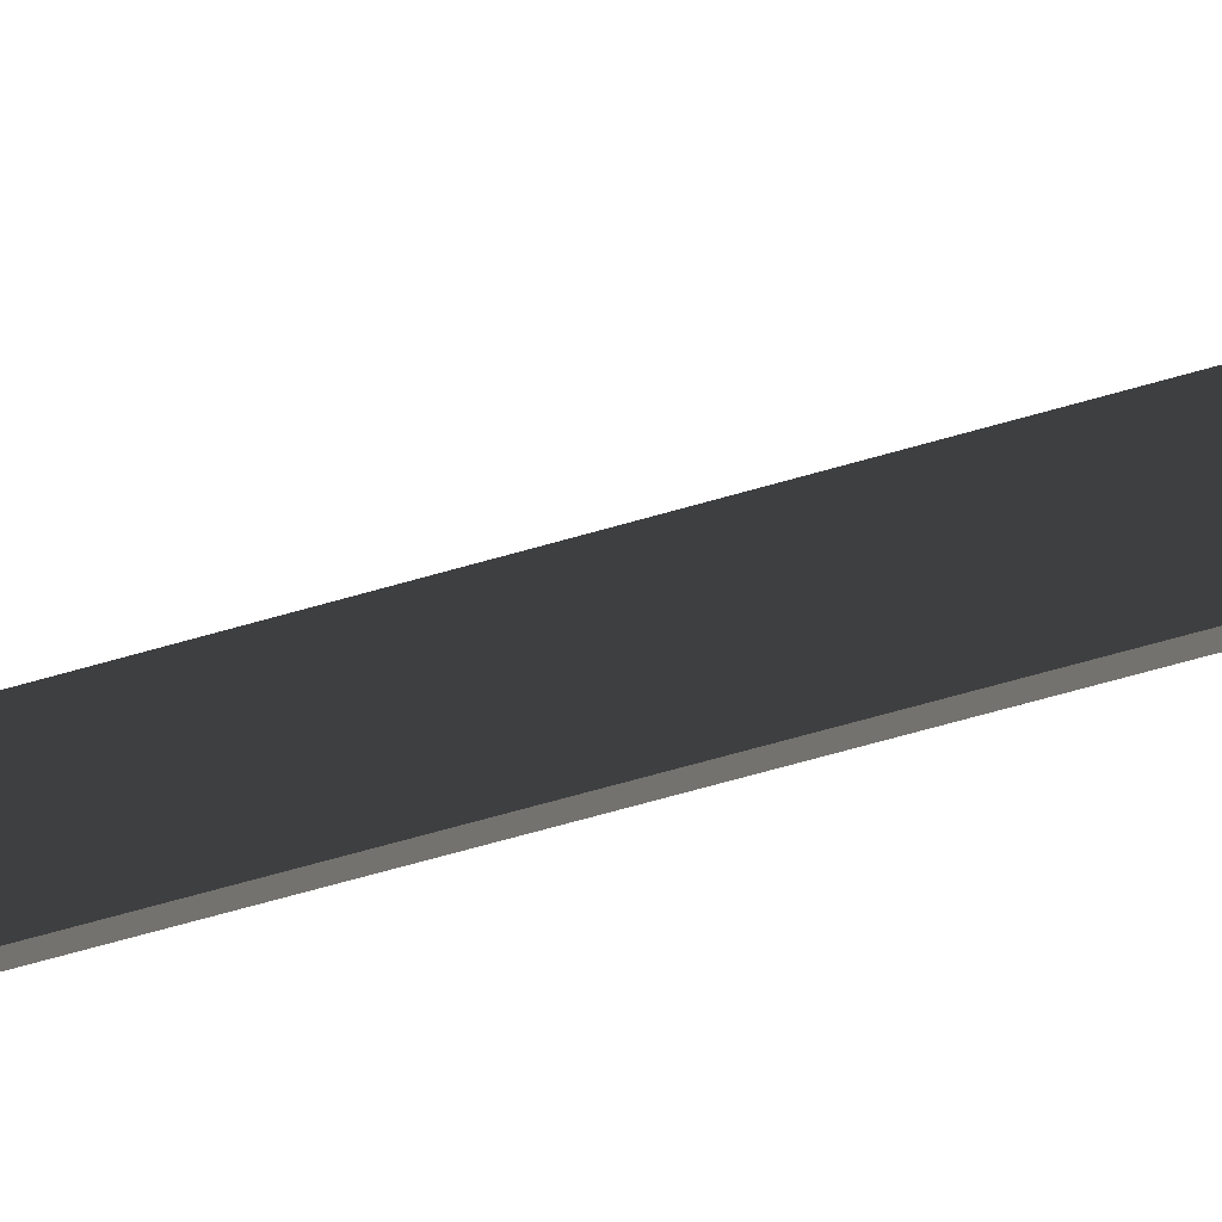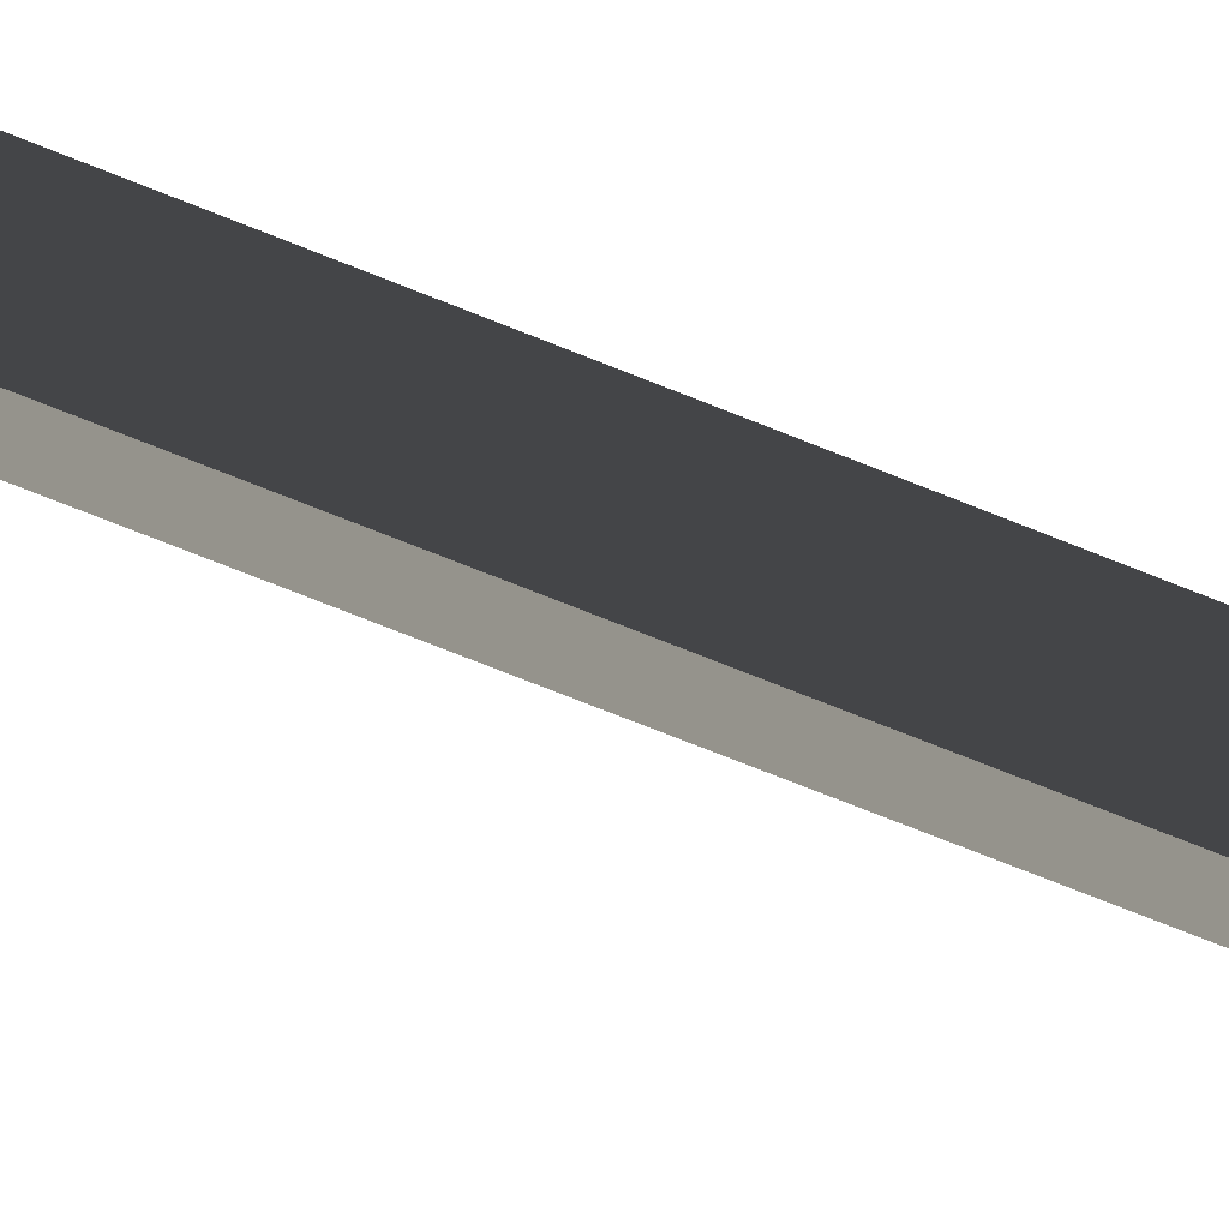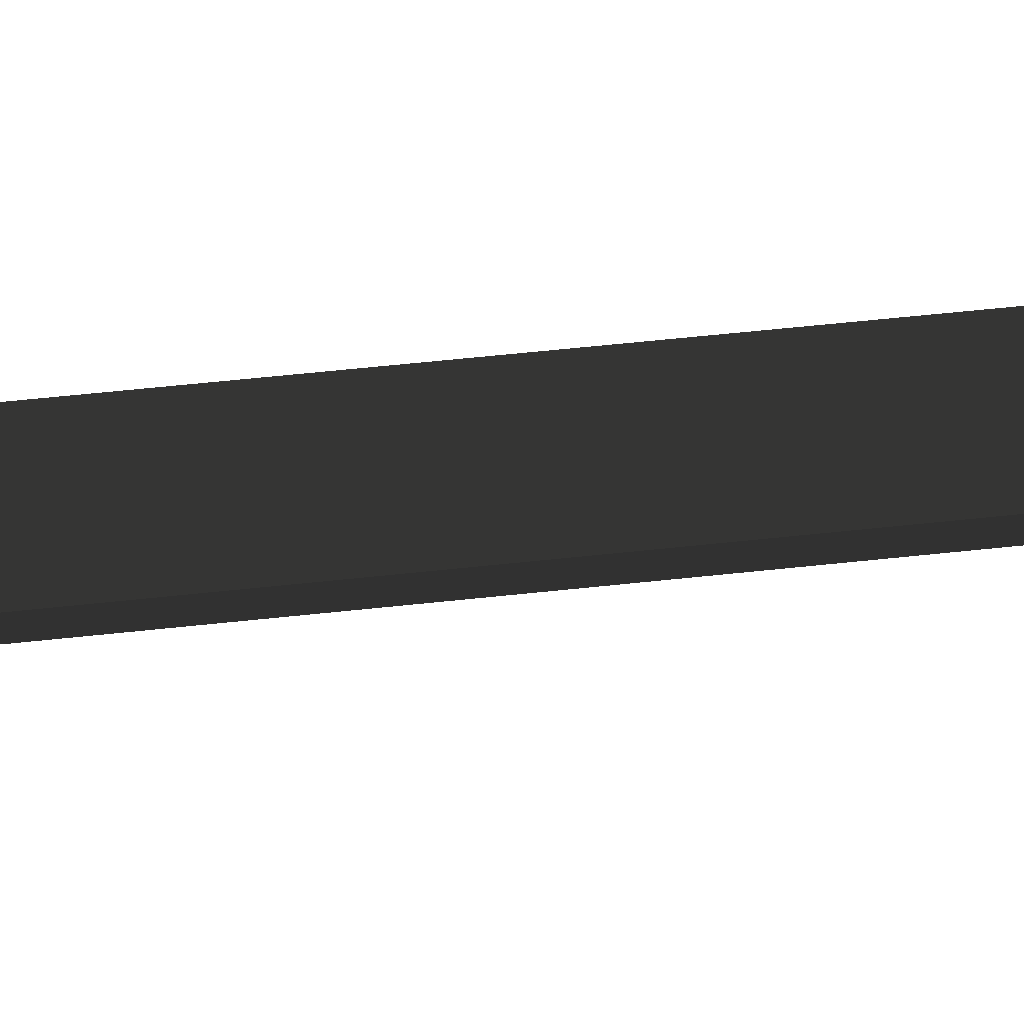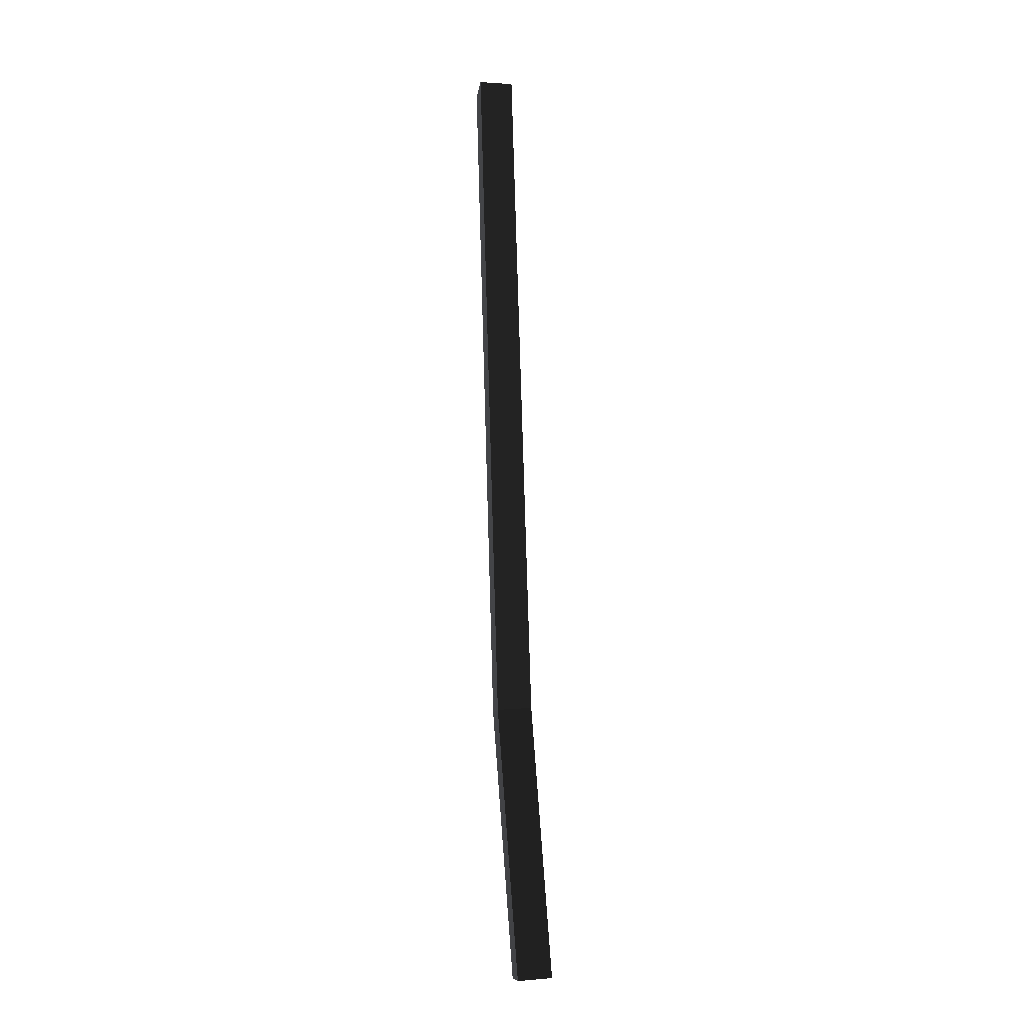
<metadata>
{"format":"obj","ext":"obj","renderer":"f3d","projection":"perspective","resolution":1024,"background":"white","views":[{"elev":-50.3,"azim":-68.2,"up":"+Y"},{"elev":-63.4,"azim":69.6,"up":"+Y"},{"elev":35.9,"azim":-96.5,"up":"+Y"},{"elev":-15.3,"azim":126.9,"up":"+Z"}]}
</metadata>
<code>
v 0.01574 -0.02523 1.38
v 0.1514 -0.1629 1.364
v -0.03786 -0.1629 -0.133
v -0.1734 -0.02523 -0.1158
v 0.3407 0.1124 5.253
v 0.2041 -0.02523 5.253
v 0.01574 -0.02523 1.38
v 0.1514 0.1124 1.364
v -0.03786 0.1124 -0.133
v 0.09763 -0.02523 -0.1501
v 0.2871 -0.02523 1.349
v 0.1514 0.1124 1.364
v -0.03786 -0.1629 -0.133
v 0.1514 -0.1629 1.364
v 0.2871 -0.02523 1.349
v 0.09763 -0.02523 -0.1501
v 0.1514 -0.1629 1.364
v 0.3407 -0.1629 5.253
v 0.4773 -0.02523 5.254
v 0.1514 -0.1629 1.364
v 0.4773 -0.02523 5.254
v 0.2871 -0.02523 1.349
v 0.1514 0.1124 1.364
v 0.2871 -0.02523 1.349
v 0.4773 -0.02523 5.254
v 0.1514 0.1124 1.364
v 0.4773 -0.02523 5.254
v 0.3407 0.1124 5.253
v 0.3407 -0.1629 5.253
v 0.1514 -0.1629 1.364
v 0.01574 -0.02523 1.38
v 0.2041 -0.02523 5.253
v 0.1514 0.1124 1.364
v 0.01574 -0.02523 1.38
v -0.1734 -0.02523 -0.1158
v -0.03786 0.1124 -0.133
g Tree_3(Clone)_35576_719
f 1 3 2
f 1 4 3
f 5 7 6
f 5 8 7
f 9 11 10
f 9 12 11
f 13 15 14
f 13 16 15
f 17 19 18
f 20 22 21
f 23 25 24
f 26 28 27
f 29 31 30
f 29 32 31
f 33 35 34
f 33 36 35

</code>
